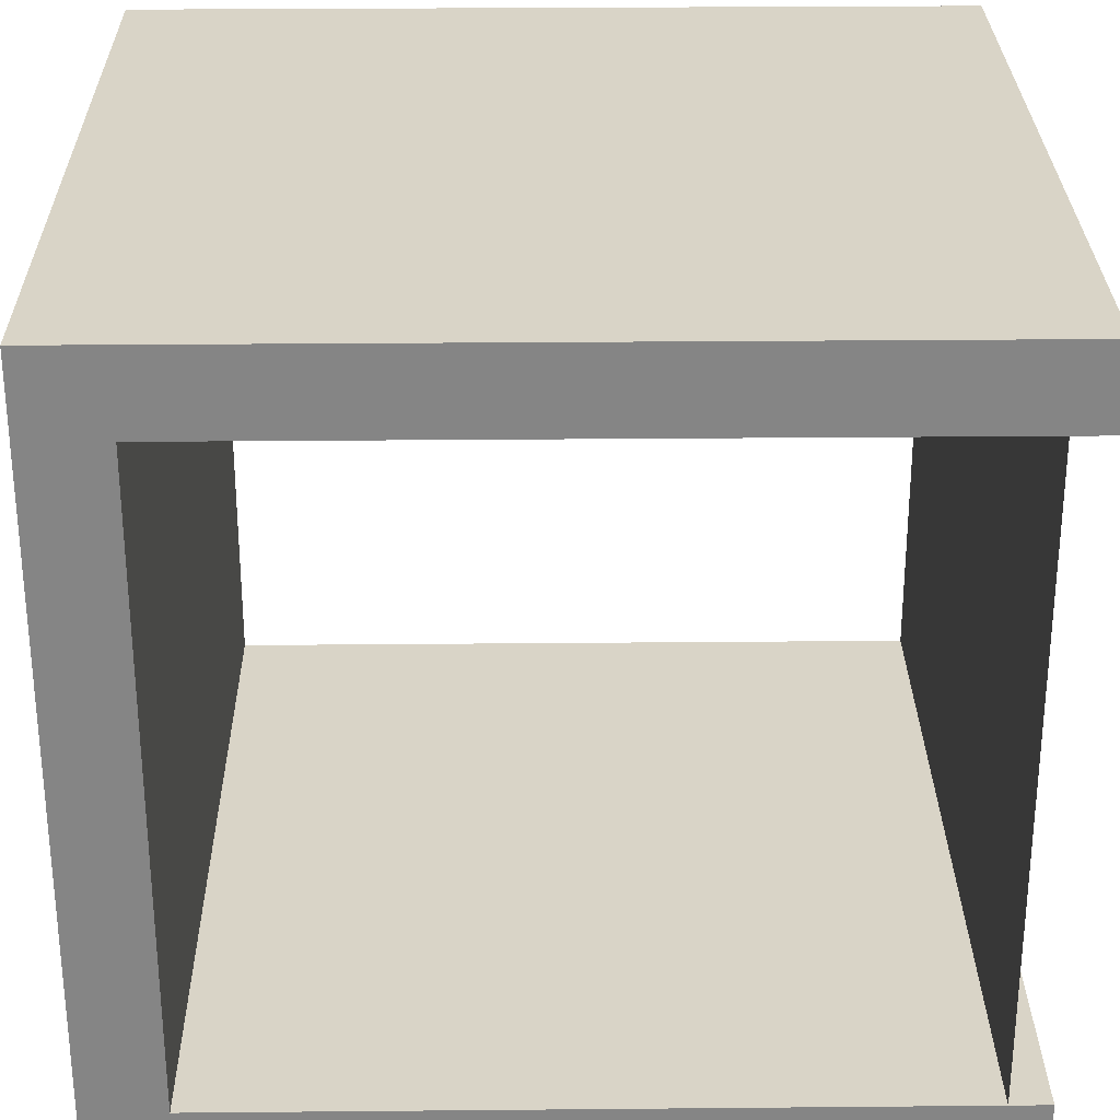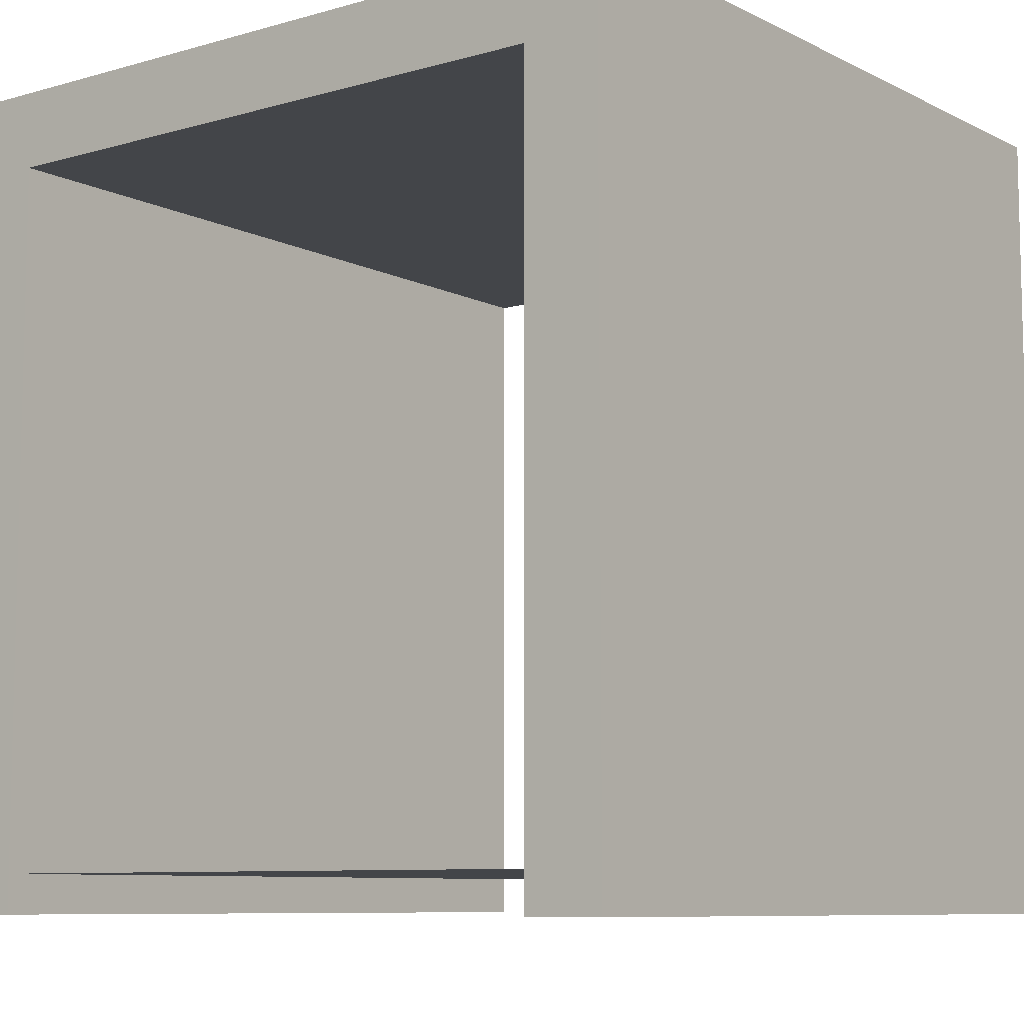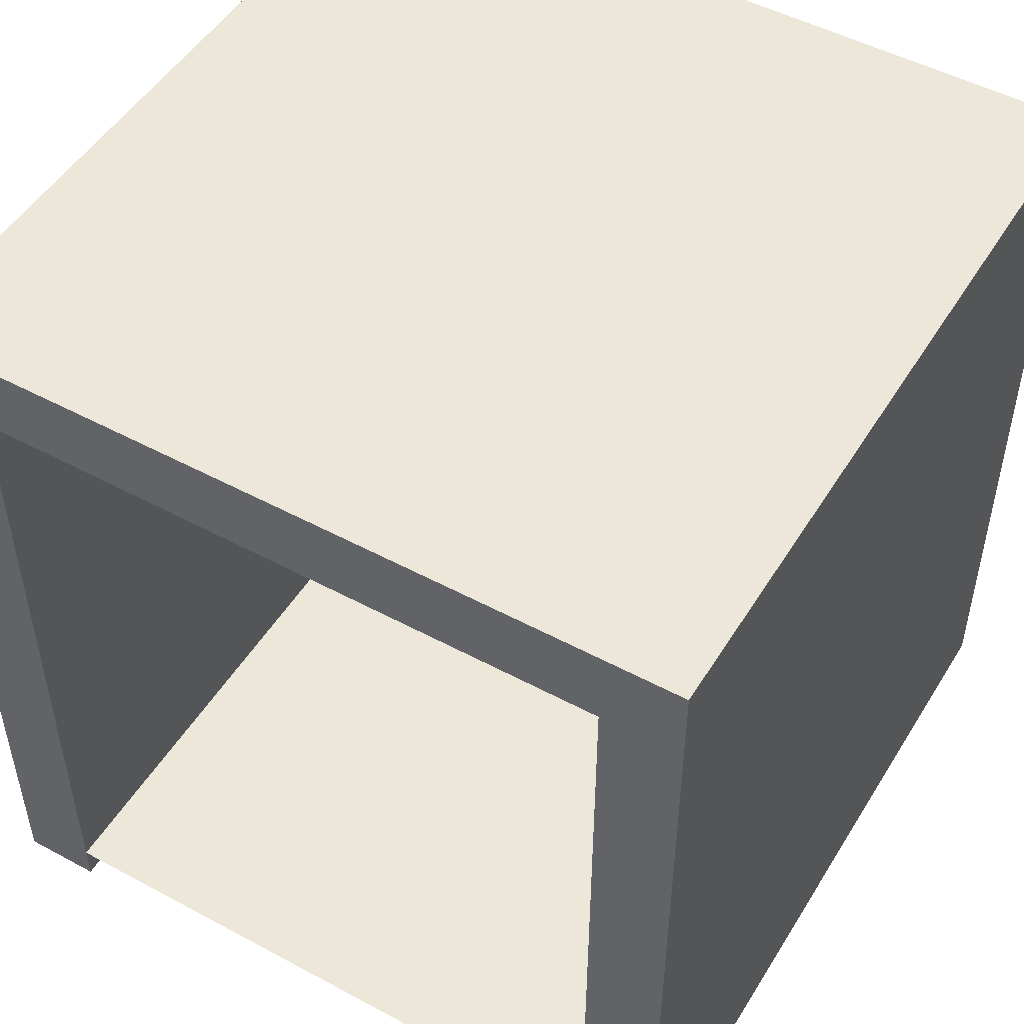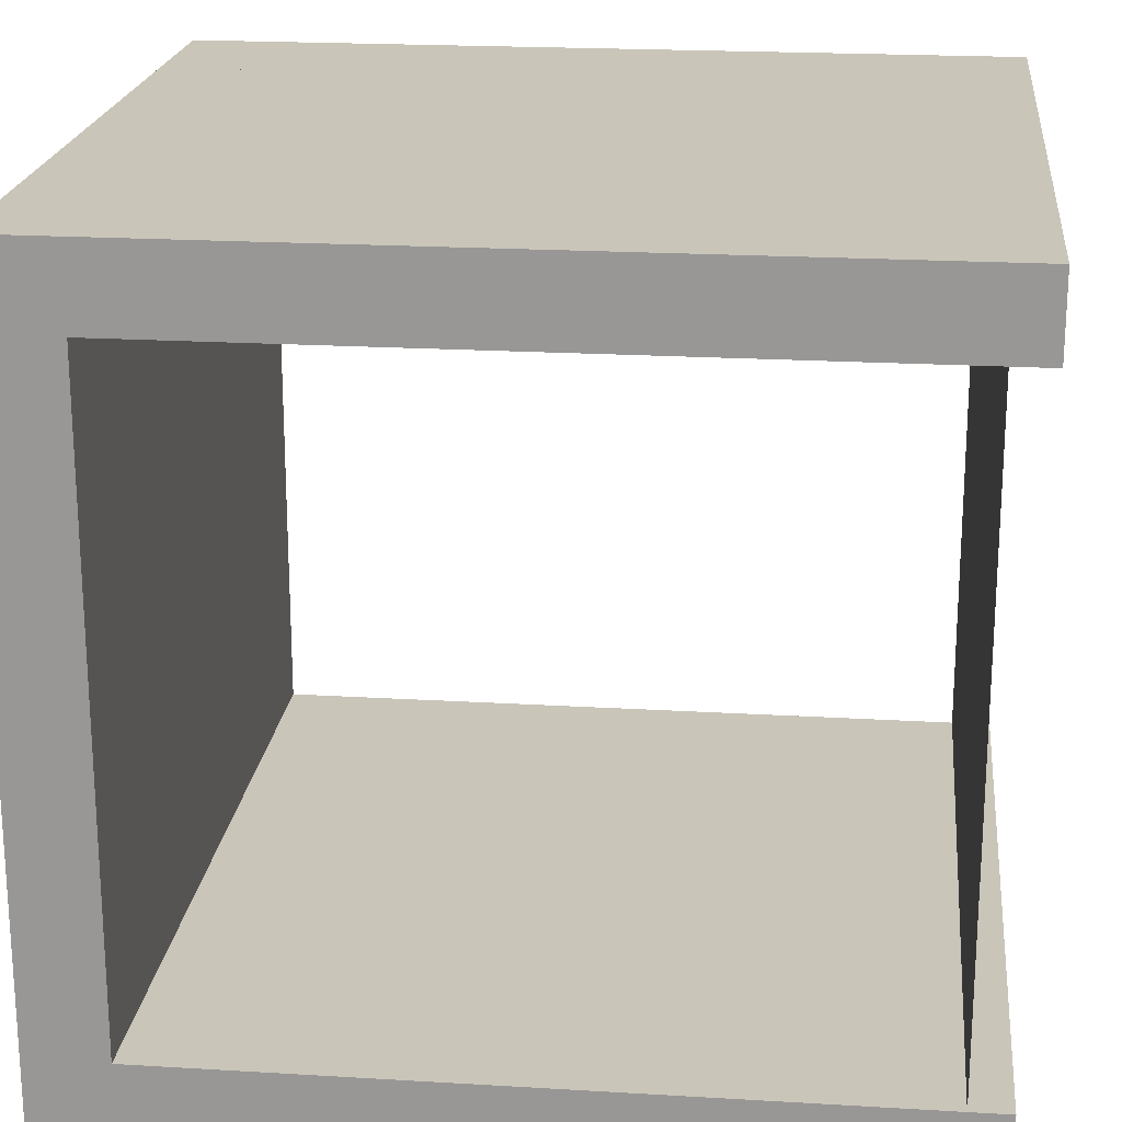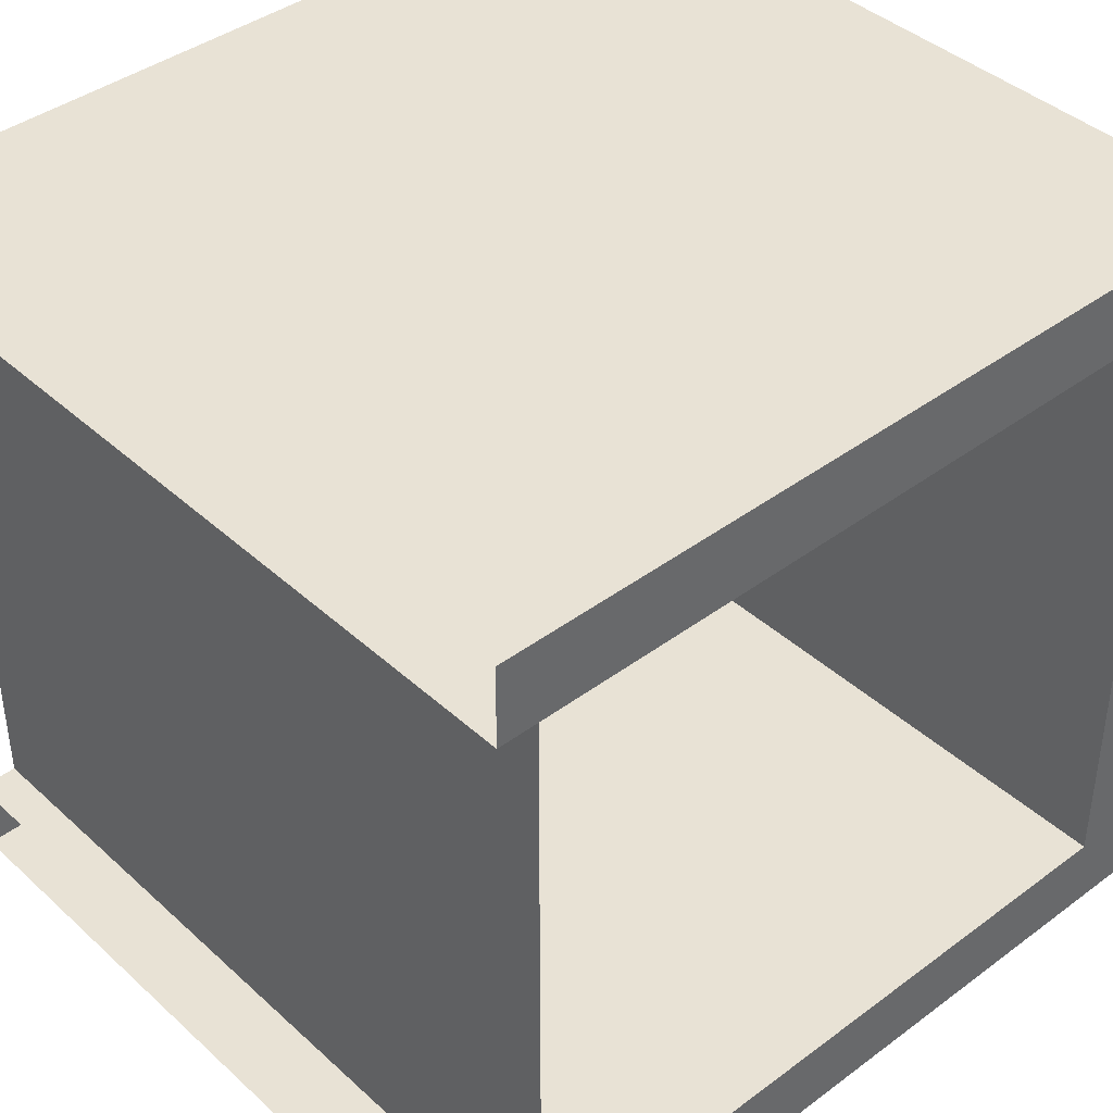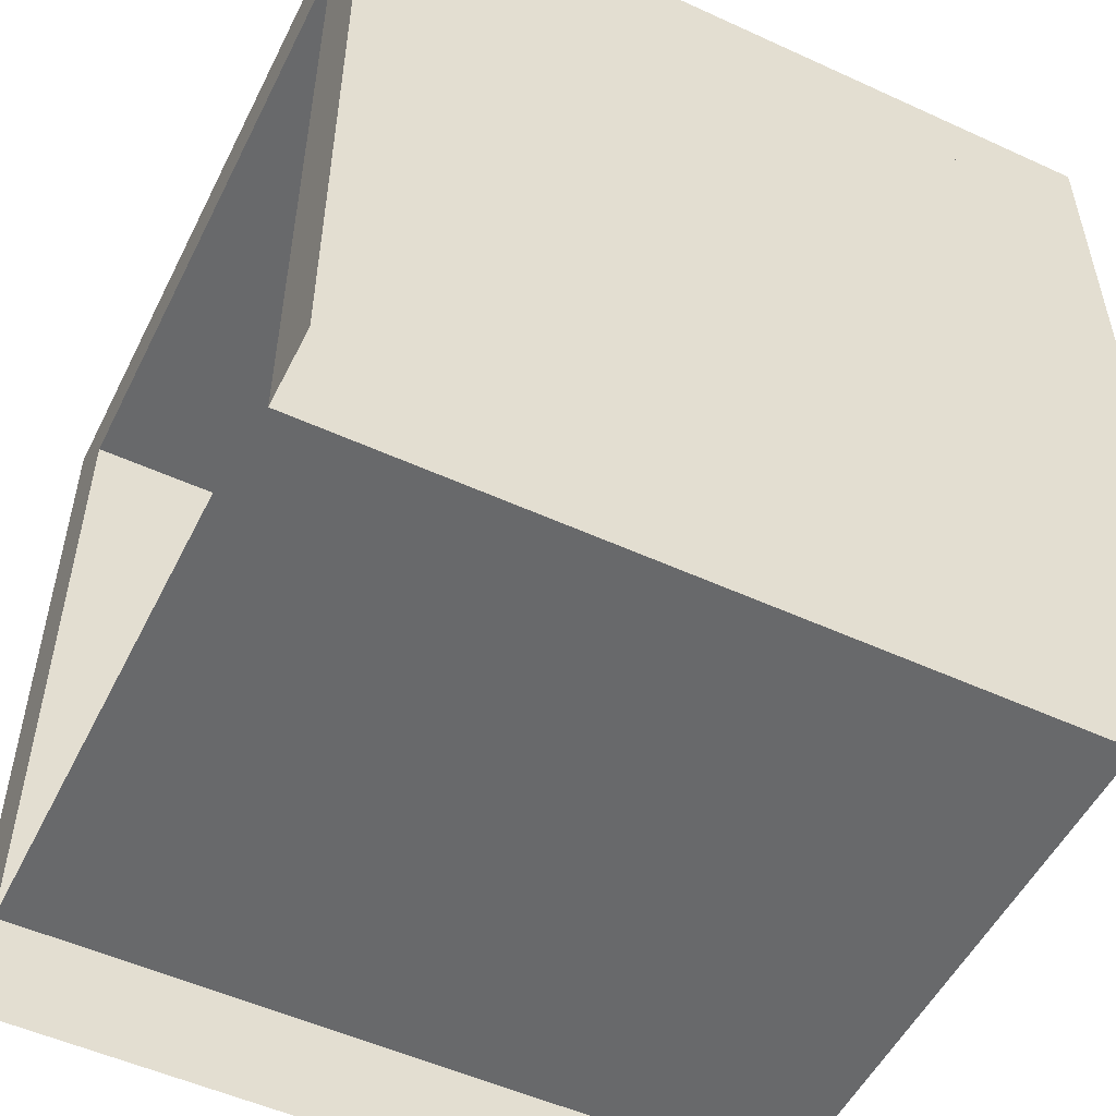
<metadata>
{"format":"obj","ext":"obj","renderer":"f3d","projection":"perspective","resolution":1024,"background":"white","views":[{"elev":28.4,"azim":-90.8,"up":"+Z"},{"elev":-8.6,"azim":127.5,"up":"+Y"},{"elev":50.0,"azim":-59.4,"up":"+Y"},{"elev":20.6,"azim":-83.8,"up":"+Z"},{"elev":40.9,"azim":47.8,"up":"+Z"},{"elev":-52.6,"azim":-26.2,"up":"+Y"}]}
</metadata>
<code>
o wallSet_5_Cube.004
v -1 -0.1 -1
v 1 -0.1 -1
v -1 -0.1 -0.8
v -0.8 -0.1 -0.8
v 1 -0.1 1
v 1 -0.1 0.8
v -0.8 0 0.8
v -1 0 0.8
v 1 -0.1 -0.8
v 0.8 0 0.8
v 0.8 0 -0.8
v 0.8 -0.1 -0.8
v 0.8 -0.1 0.8
v 1 0 -0.8
v 1 0 0.8
v -0.8 0 -0.8
v -1 0 -0.8
v -0.8 -0.1 -1
v -0.8 -0.1 1
v -1 2 1
v -1 2 -1
v -1 1.8 -1
v 1 2 -1
v 1 1.8 -1
v -1 1.8 1
v 1 1.8 1
v -0.8 1.8 -1
v -1 2 -0.8
v -0.8 2 -0.8
v 1 2 1
v 0.8 2 1
v 0.8 2 -1
v 1 2 0.8
v 0.8 1.8 1
v -0.8 1.8 1
v -1 1.8 -0.8
v 1 1.8 -0.8
v -0.8 1.8 -0.8
v 1 2 -0.8
v 0.8 1.8 -1
v 0.8 1.8 -0.8
v 0.8 2 -0.8
v 0.8 2 0.8
v -1 1.8 0.8
v -0.8 1.8 0.8
v 0.8 1.8 0.8
v -0.8 2 0.8
v 1 1.8 0.8
v -0.8 2 -1
v -0.8 2 1
v -1 2 0.8
v 0.8 -0.1 -1
v 0.8 -0.1 1
v -1 -0.1 0.8
v -1 -0.1 1
v -0.8 -0.1 0.8
f 52 18 27 40
f 44 36 38 45
f 13 56 45 46
f 48 33 30 26
f 35 50 20 25
f 40 32 23 24
f 36 28 21 22
f 25 20 51 44
f 47 50 31 43
f 34 31 50 35
f 22 21 49 27
f 27 38 41 40
f 27 49 32 40
f 49 29 42 32
f 26 30 31 34
f 45 38 41 46
f 44 51 28 36
f 46 41 37 48
f 24 23 39 37
f 29 47 43 42
f 28 51 47 29
f 37 39 33 48
f 42 43 33 39
f 32 42 39 23
f 21 28 29 49
f 31 30 33 43
f 51 20 50 47
f 45 35 34 46
f 19 53 34 35
f 4 12 41 38
f 11 10 15 14
f 16 7 10 11
f 17 8 7 16
f 44 45 56 54
f 36 22 1 3
f 26 34 53 5
f 25 44 54 55
f 40 24 2 52
f 48 26 5 6
f 38 36 3 4
f 35 25 55 19
f 46 48 6 13
f 24 37 9 2
f 37 41 12 9
f 22 27 18 1

</code>
